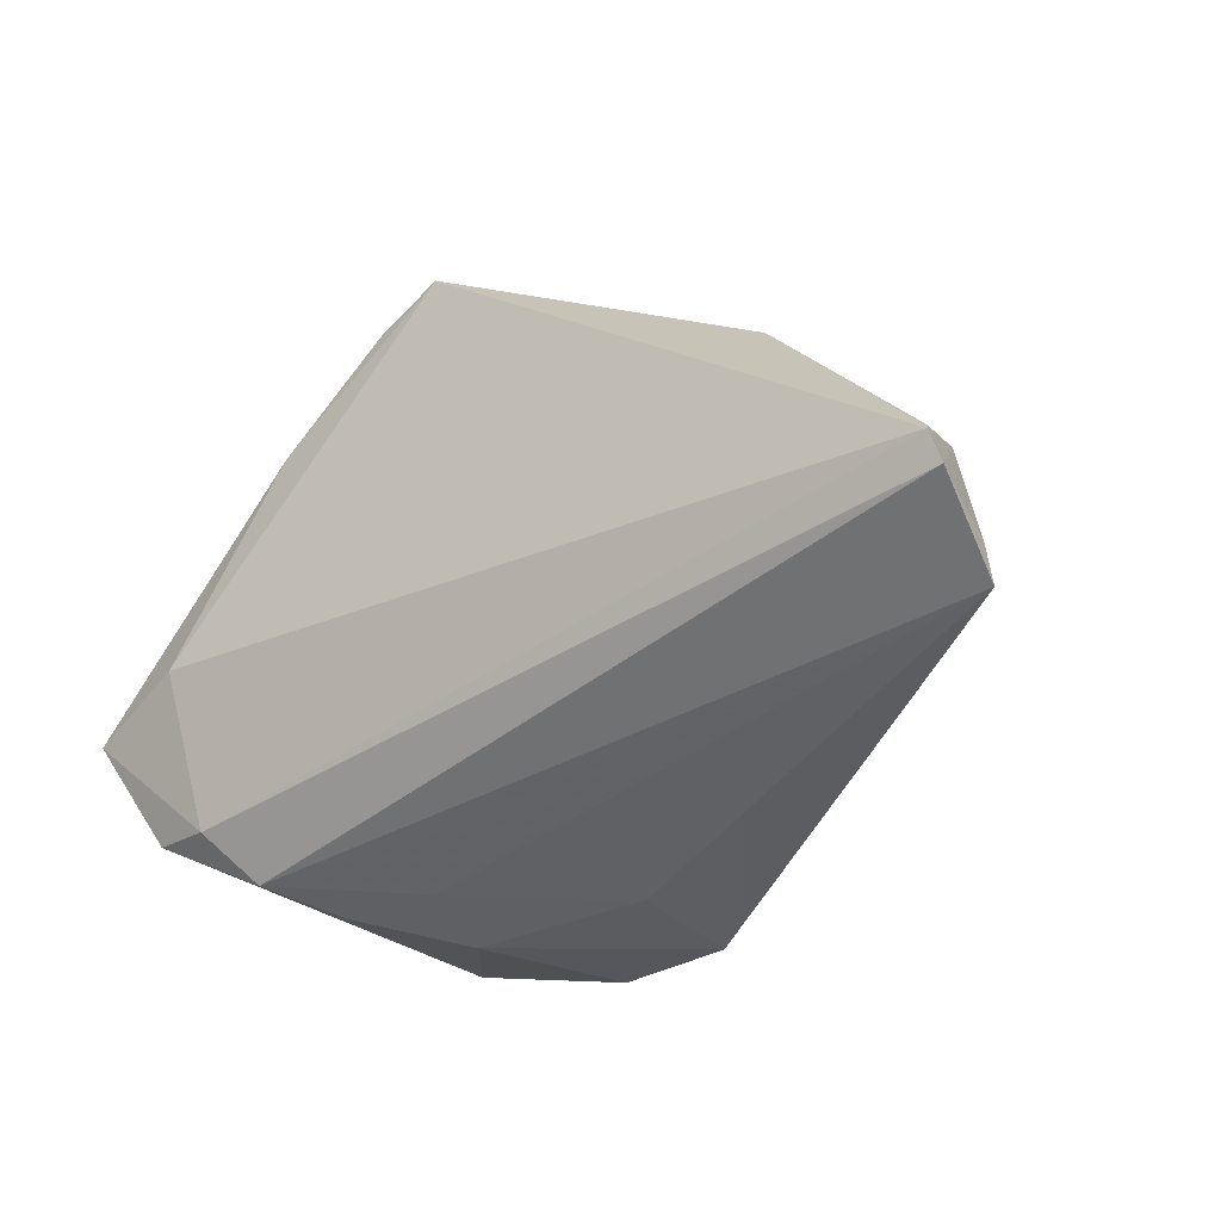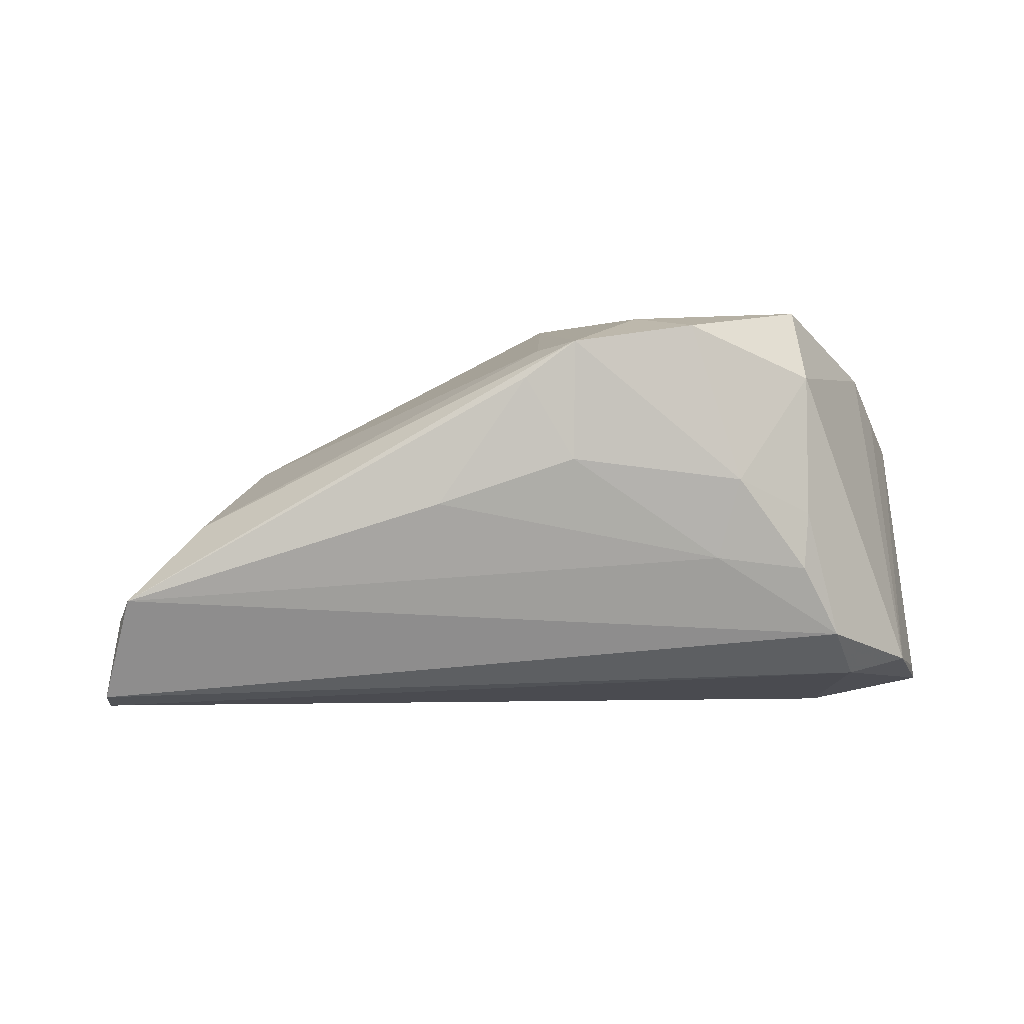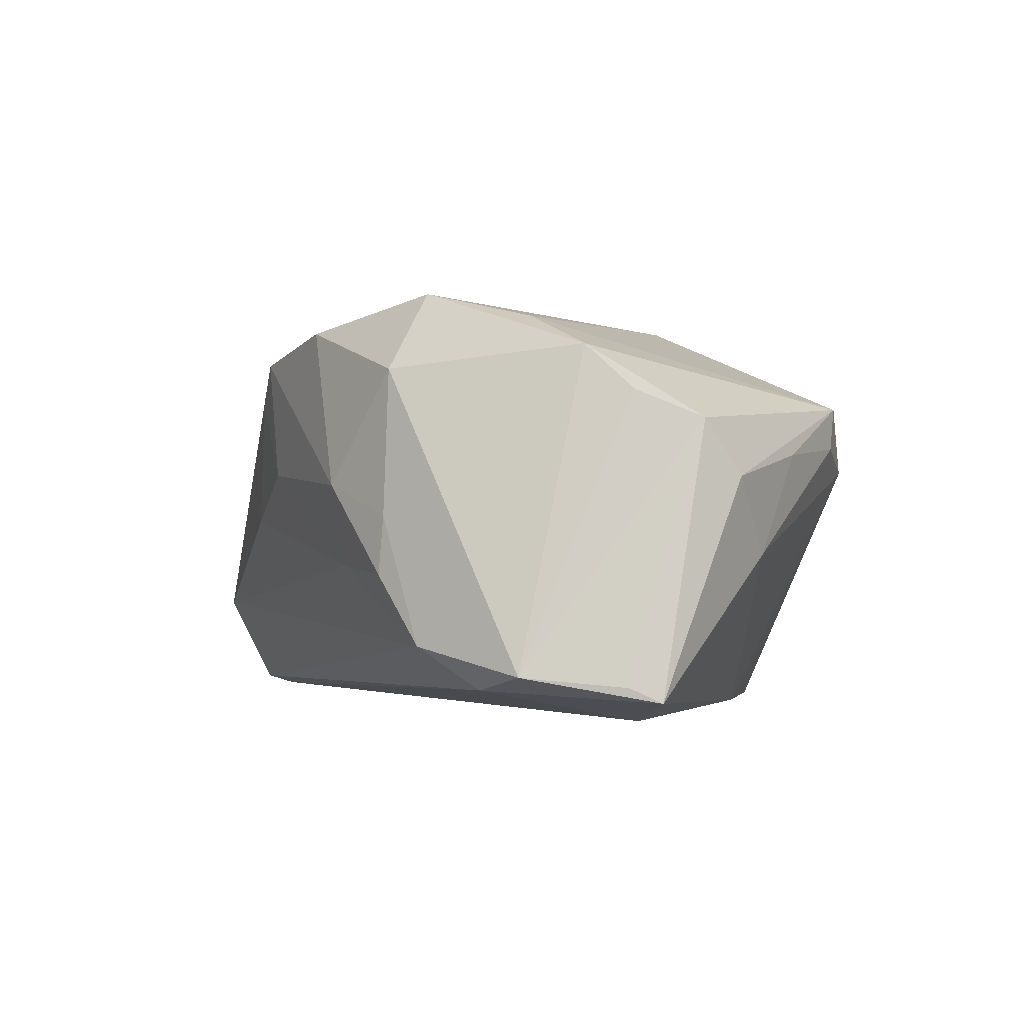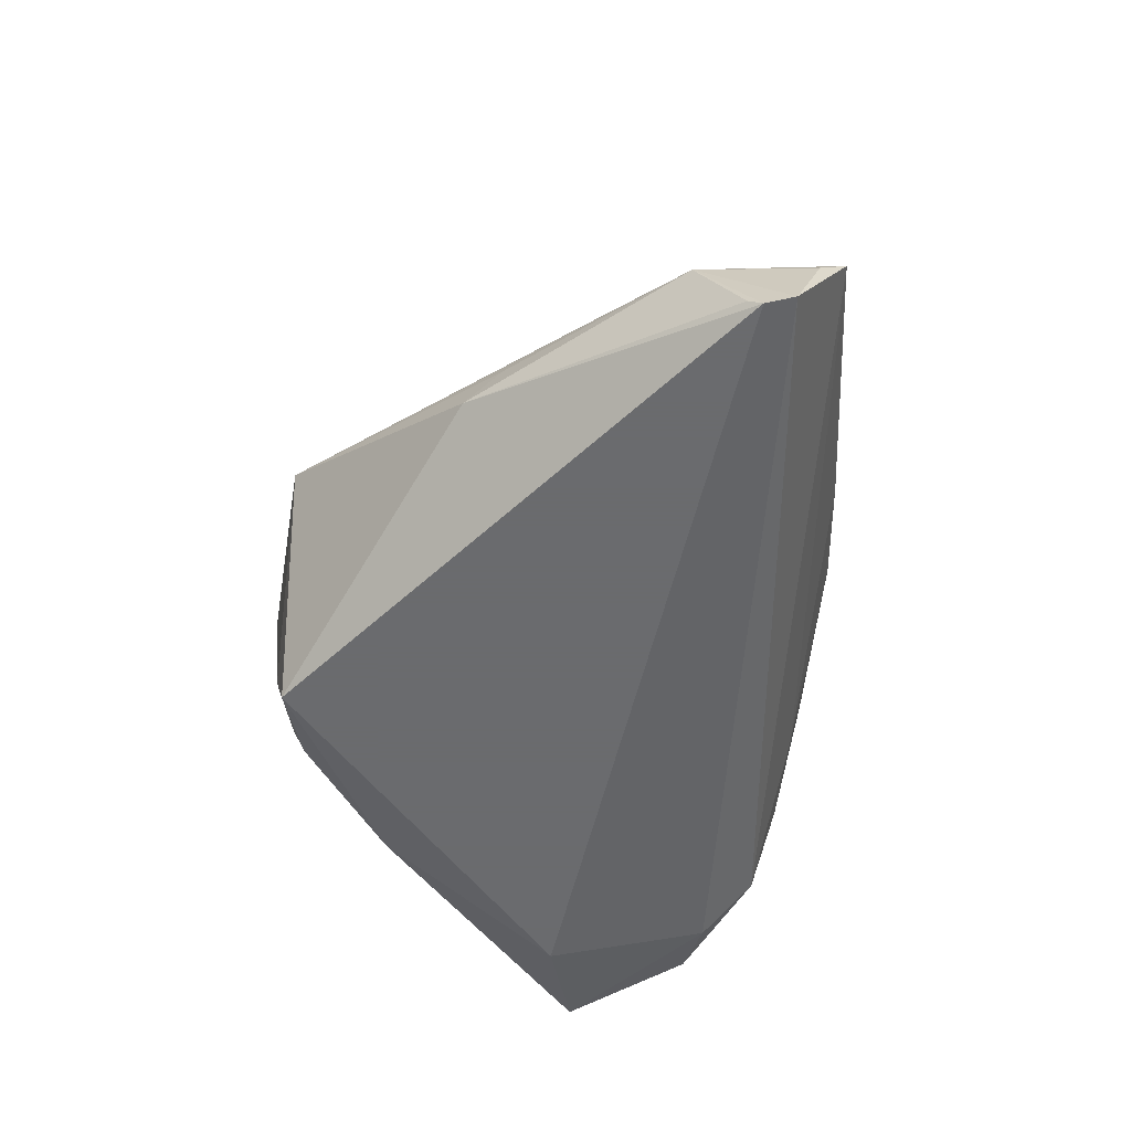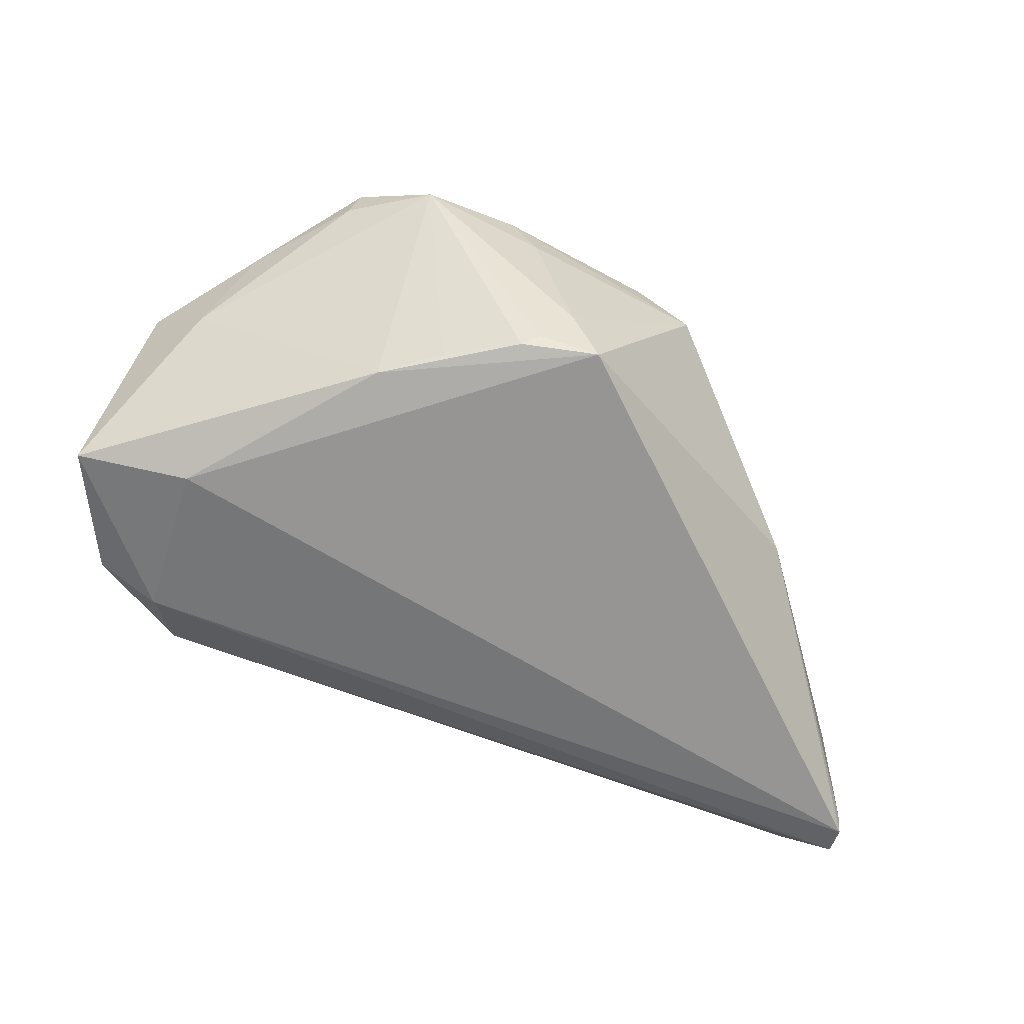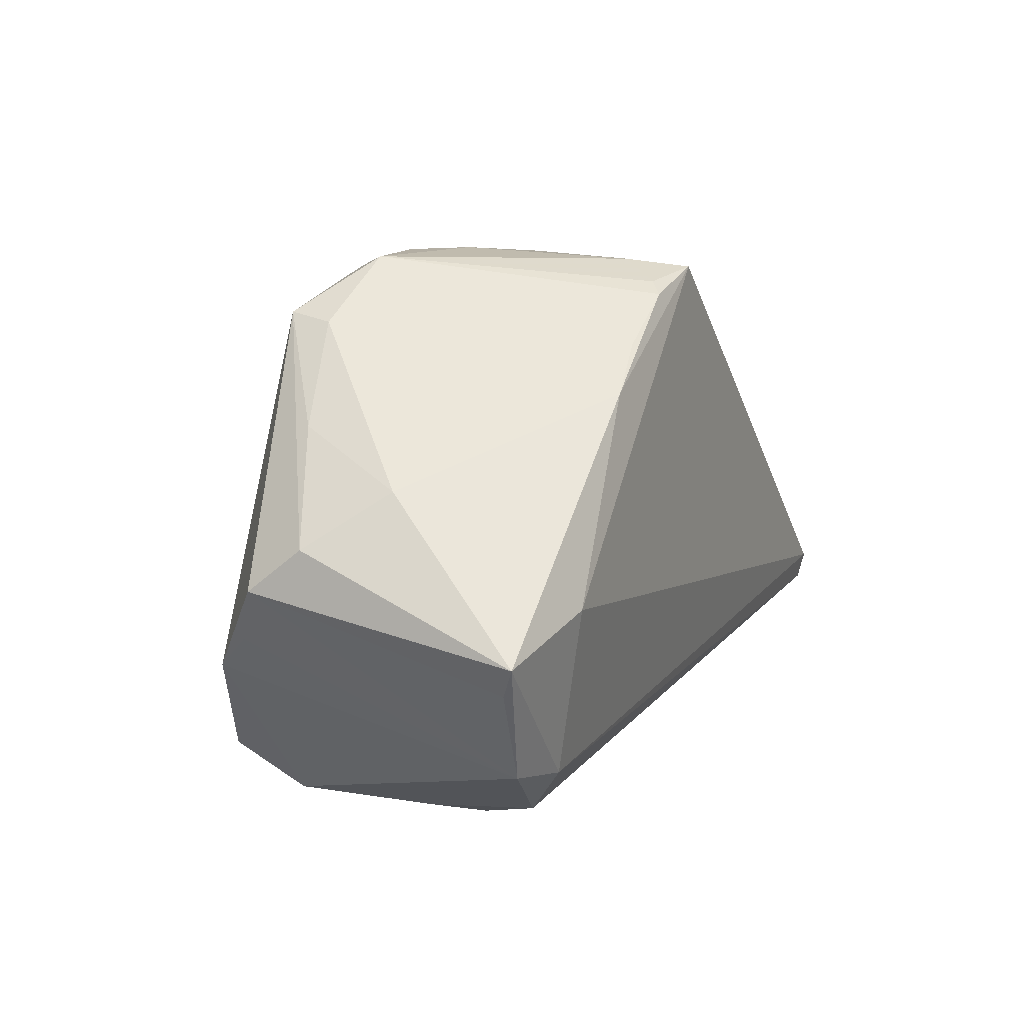
<metadata>
{"format":"obj","ext":"obj","renderer":"f3d","projection":"perspective","resolution":1024,"background":"white","views":[{"elev":-29.4,"azim":-143.3,"up":"+Y"},{"elev":-3.8,"azim":-15.5,"up":"+Z"},{"elev":-1.8,"azim":62.8,"up":"+Z"},{"elev":-53.3,"azim":-99.4,"up":"+Z"},{"elev":-67.6,"azim":152.5,"up":"+Z"},{"elev":6.6,"azim":112.4,"up":"+Y"}]}
</metadata>
<code>
v -0.03273 -0.0008852 0.003985
v -0.05174 -0.01735 -0.01468
v 0.05116 -0.01241 -0.02015
v 0.005105 0.004176 0.02457
v 0.01393 0.03307 -0.0002932
v -0.03291 0.003206 0.0001143
v 0.03467 -0.0156 0.02094
v 0.01156 0.02907 -0.02236
v -0.05225 -0.0107 -0.02457
v -0.007766 0.03291 -7.214e-05
v -0.001581 -0.03307 0.01773
v 0.01709 0.03283 0.005877
v -0.0484 -0.00501 -0.01276
v 0.008498 -0.02508 0.02195
v 0.01292 -0.03271 0.02022
v -0.04469 -0.009631 -0.007078
v -0.007162 -0.03179 0.01344
v -0.00443 -0.02723 0.01723
v 0.01314 0.02762 -0.02367
v 0.03624 0.02468 0.006911
v 0.04491 -0.02232 -0.01912
v 0.05176 0.001422 0.002504
v 0.01687 -0.03065 -0.00714
v -0.05297 -0.01399 -0.0235
v 0.04696 0.007395 -0.005956
v 0.02845 -0.03076 -0.001638
v 0.05297 -0.009311 -0.02179
v 0.008426 0.0317 -0.01809
v 0.02046 0.02209 -0.02301
v -0.01673 -0.02876 -0.00122
v 0.02816 0.03188 0.004477
v 0.02861 -0.03019 0.01479
v -0.001834 0.03225 0.007191
v 0.05184 -0.003285 0.008691
v 0.03542 0.02574 0.01177
v -0.02912 0.0158 -0.01335
v 0.02256 0.02765 0.01471
v -0.0512 -0.02046 -0.01242
v 0.004894 0.0308 -0.02457
v 0.02626 0.01687 -0.0236
v 0.03734 -0.0232 -0.02083
v 0.04303 -0.0132 0.01708
v 0.04045 -0.004899 -0.02457
v -0.001467 -0.03206 0.004077
v 0.02778 -0.03103 -0.008253
v 0.03301 -0.02867 -0.0161
v 0.01362 0.03088 0.01408
v -0.03148 0.01187 -0.009601
v -0.04209 -0.01568 -0.003525
v 0.04388 0.01373 0.005511
v -0.05151 -0.009343 -0.02321
v 0.04718 -0.00931 0.01191
v 0.02882 -0.02554 0.02343
v 0.01881 -0.03307 0.002077
v 0.008438 0.0171 0.02332
f 9 39 43
f 27 43 40
f 40 43 39
f 36 39 9
f 22 34 27
f 41 43 27
f 9 43 41
f 19 40 39
f 55 47 33
f 55 1 4
f 33 1 55
f 39 36 10
f 33 47 12
f 12 10 33
f 5 10 12
f 12 47 31
f 31 5 12
f 9 41 24
f 24 41 46
f 54 32 15
f 15 11 54
f 54 11 44
f 4 11 14
f 14 11 15
f 49 11 18
f 18 1 49
f 18 11 4
f 4 1 18
f 9 24 13
f 25 22 27
f 27 40 25
f 25 40 31
f 34 22 35
f 31 47 35
f 21 41 27
f 46 41 21
f 15 32 53
f 53 14 15
f 4 14 53
f 53 55 4
f 31 19 8
f 8 19 39
f 31 40 29
f 29 19 31
f 40 19 29
f 39 10 28
f 28 10 5
f 28 5 31
f 31 8 28
f 28 8 39
f 23 54 44
f 44 30 23
f 45 23 46
f 54 23 45
f 51 36 9
f 9 13 51
f 51 13 36
f 48 10 36
f 36 13 48
f 48 13 10
f 6 13 1
f 10 13 6
f 6 1 33
f 33 10 6
f 49 1 16
f 1 13 16
f 49 16 38
f 38 16 13
f 38 11 49
f 38 23 30
f 38 24 46
f 46 23 38
f 20 25 31
f 31 35 20
f 37 35 47
f 47 55 37
f 55 35 37
f 27 34 3
f 3 21 27
f 34 21 3
f 32 21 42
f 42 53 32
f 34 35 42
f 32 54 26
f 54 45 26
f 26 45 46
f 46 21 26
f 26 21 32
f 2 13 24
f 24 38 2
f 2 38 13
f 11 38 17
f 17 38 30
f 44 11 17
f 17 30 44
f 50 35 22
f 50 20 35
f 22 25 50
f 25 20 50
f 52 21 34
f 34 42 52
f 52 42 21
f 53 42 7
f 55 53 7
f 7 35 55
f 7 42 35

</code>
